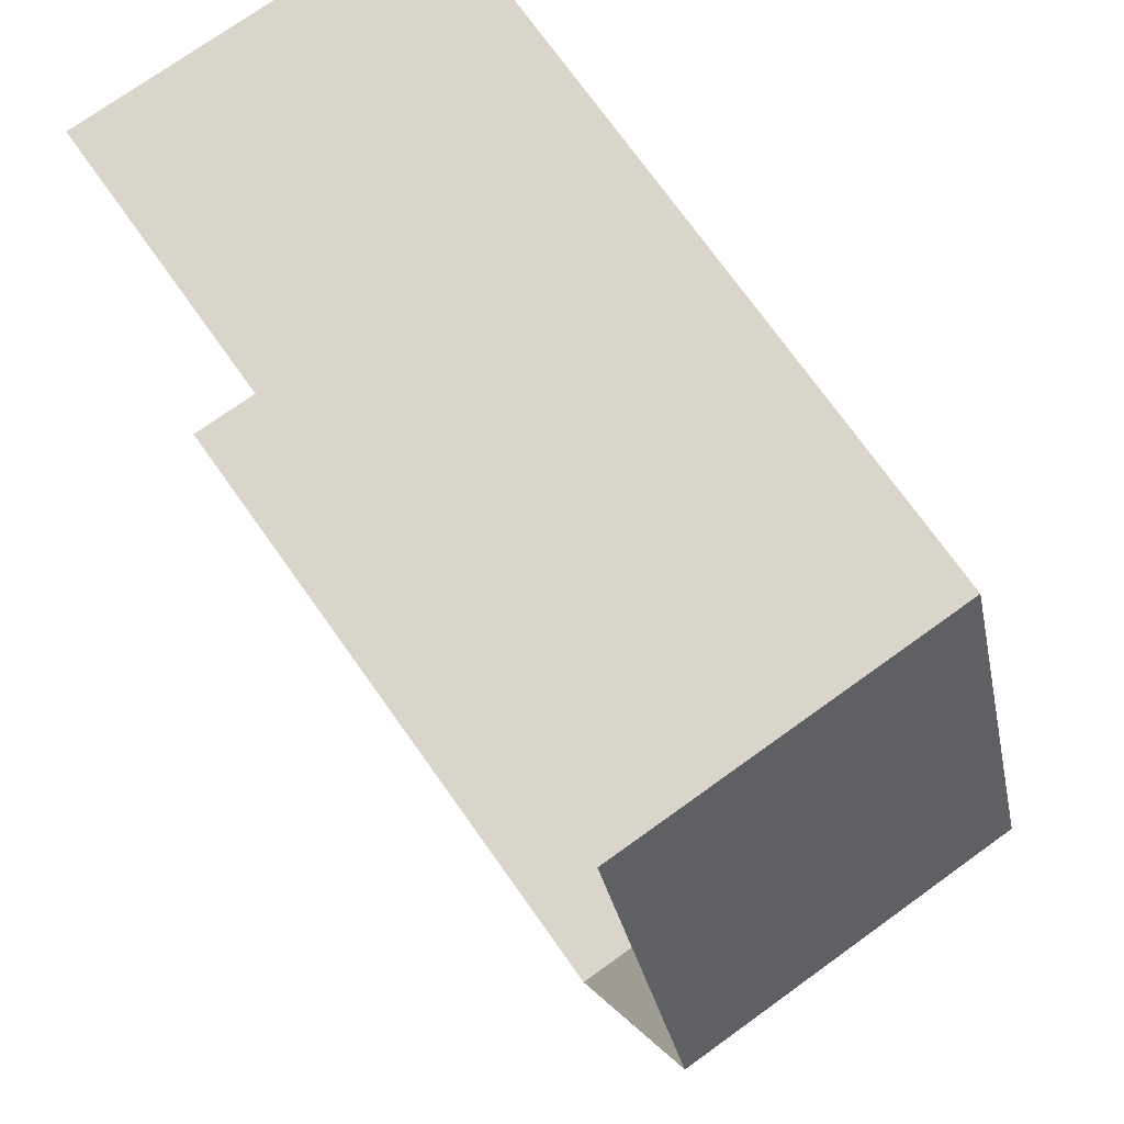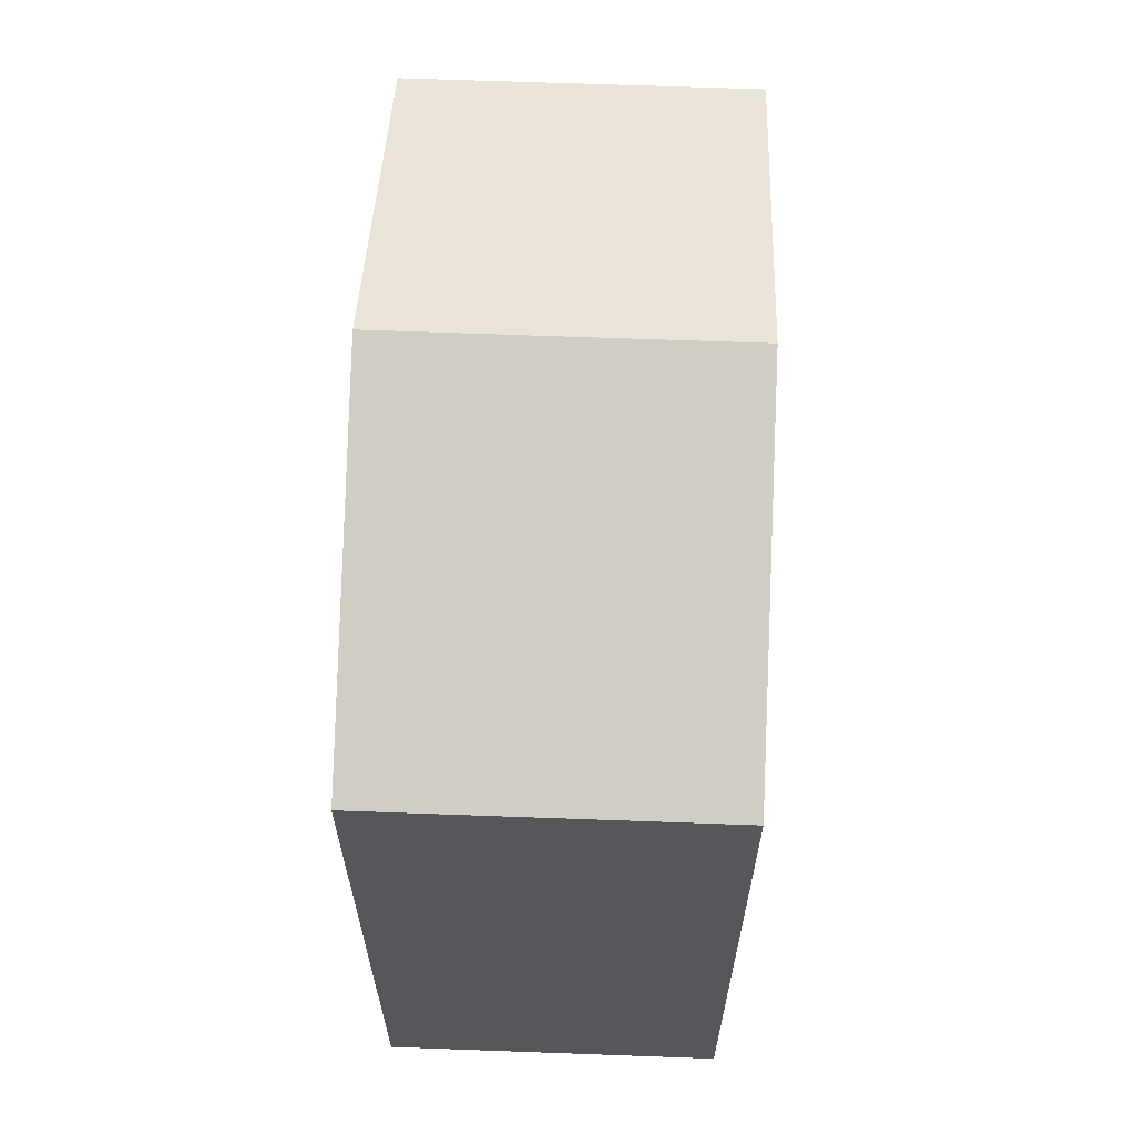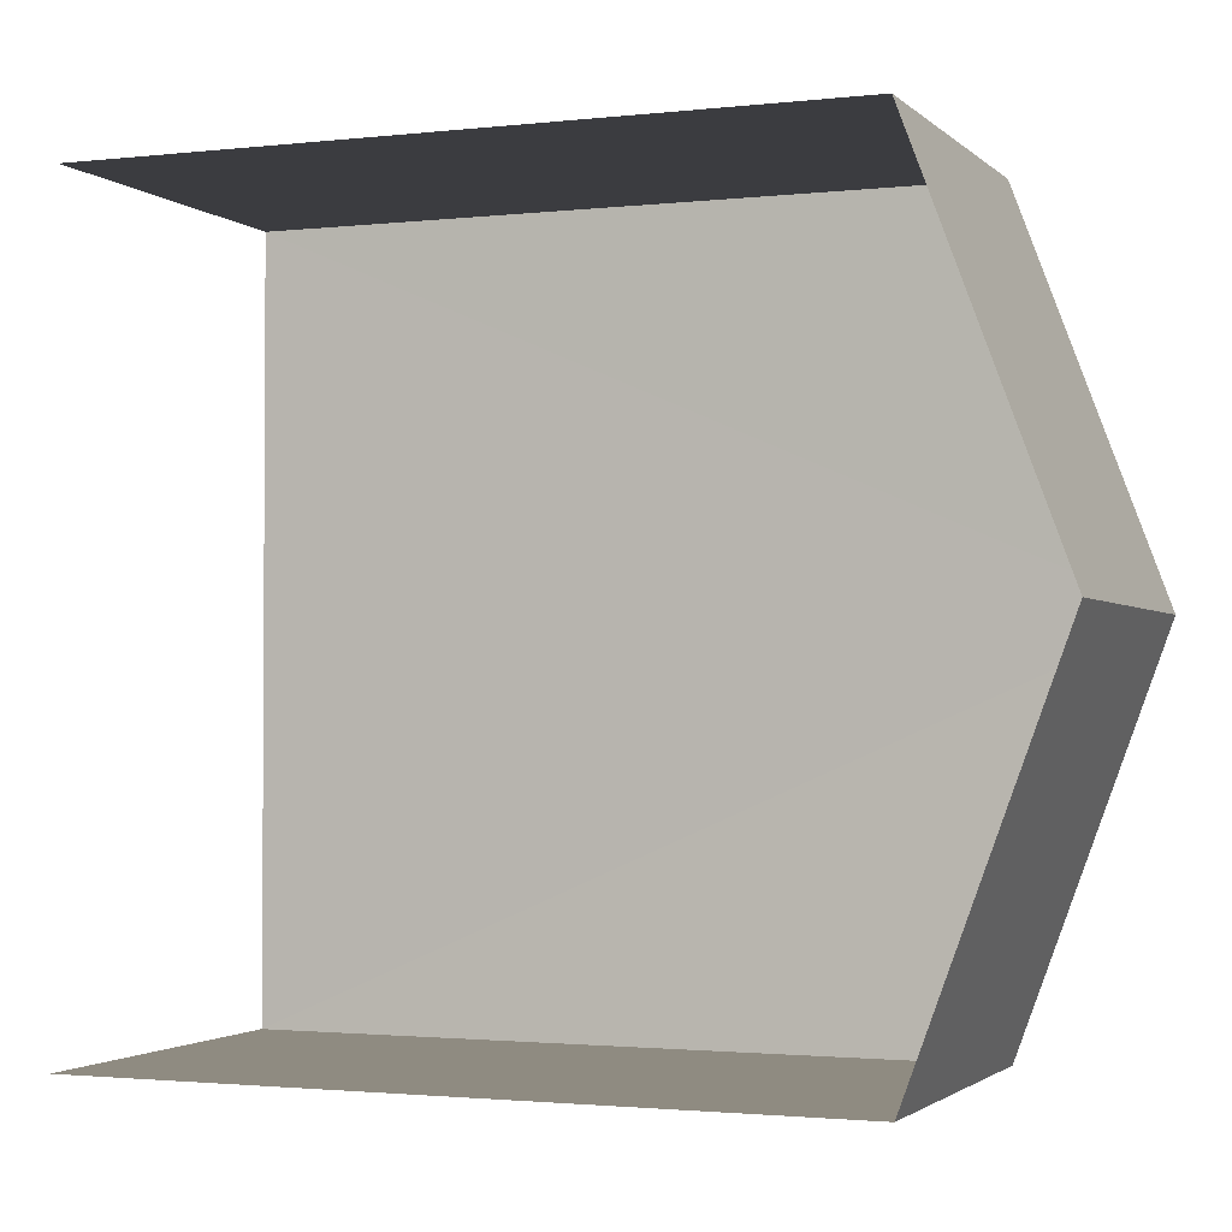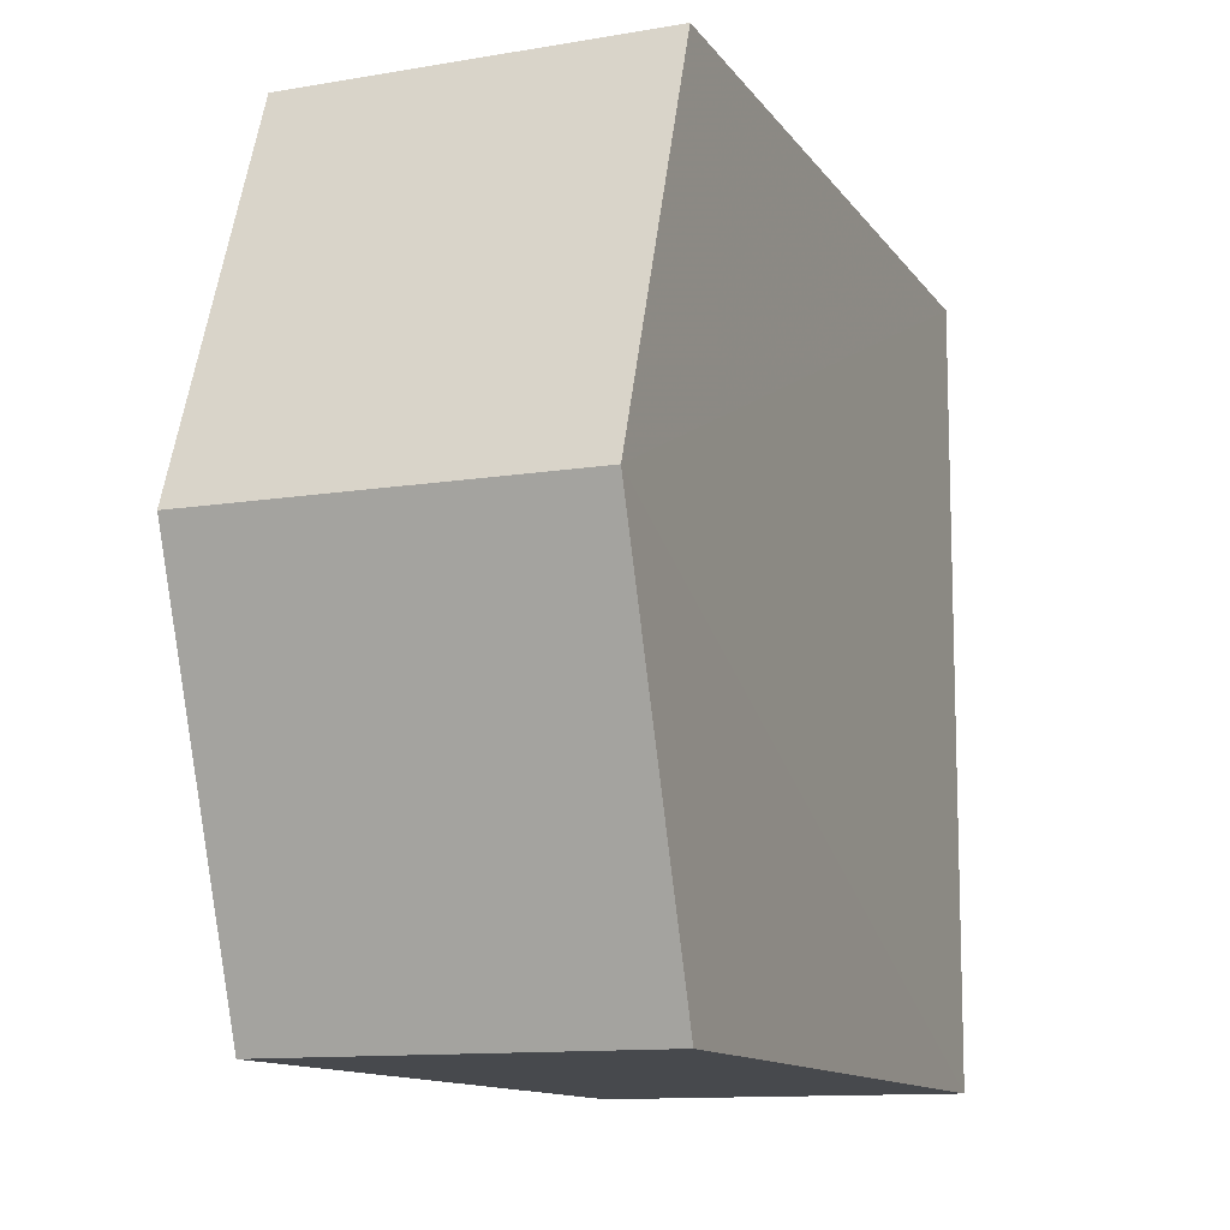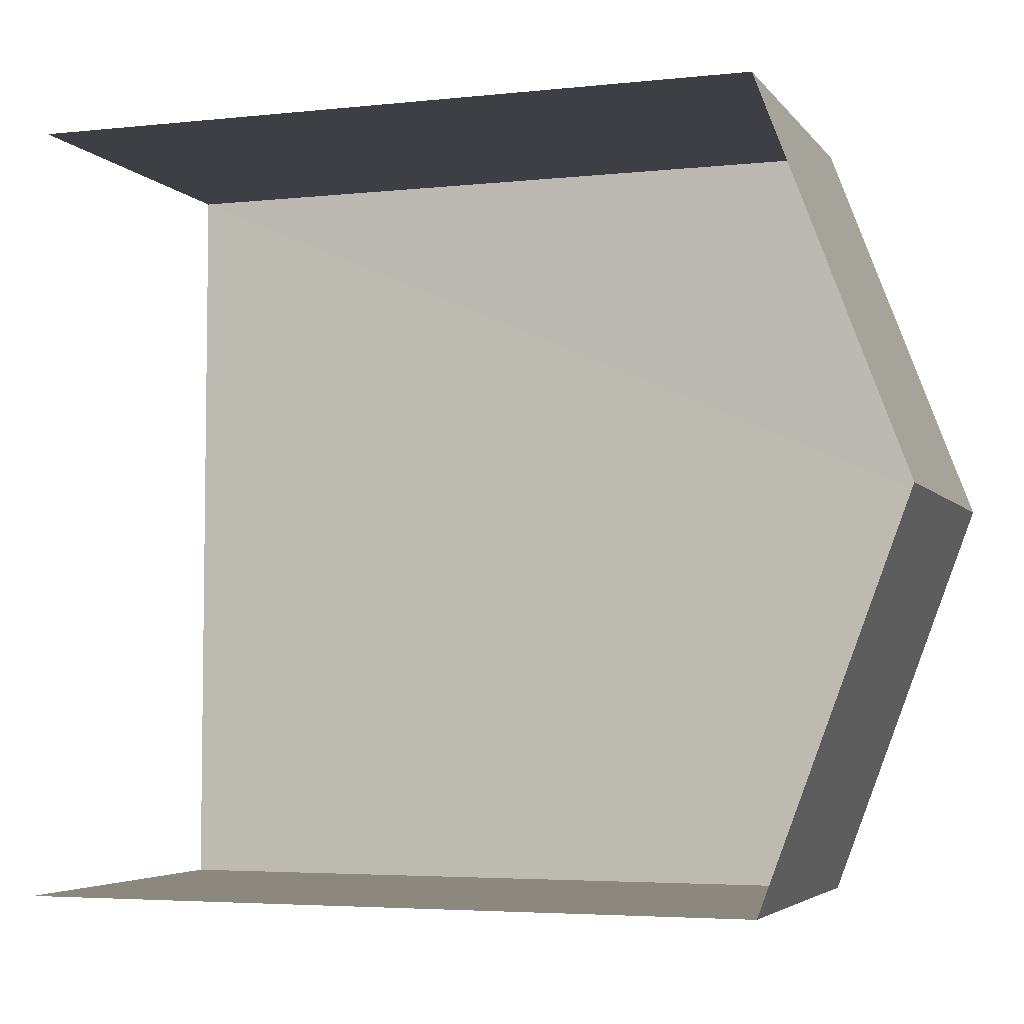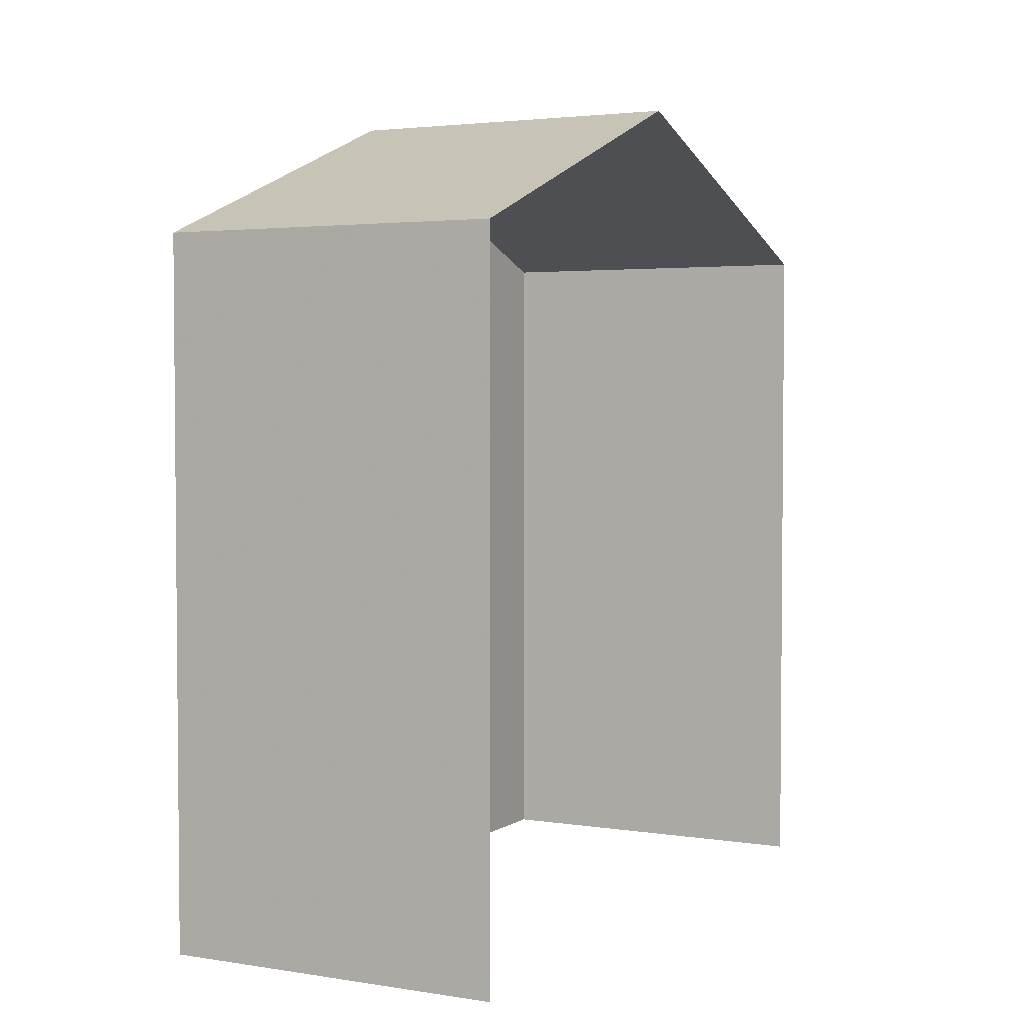
<metadata>
{"format":"obj","ext":"obj","renderer":"f3d","projection":"perspective","resolution":1024,"background":"white","views":[{"elev":74.5,"azim":-35.5,"up":"+Y"},{"elev":63.0,"azim":-178.0,"up":"+Z"},{"elev":-1.9,"azim":-68.2,"up":"+Y"},{"elev":-12.3,"azim":21.9,"up":"+Y"},{"elev":-4.3,"azim":-70.8,"up":"+Y"},{"elev":3.2,"azim":-152.5,"up":"+Z"}]}
</metadata>
<code>
v -3.723e+05 -1.043e+05 29.45
v -3.723e+05 -1.043e+05 29.45
v -3.723e+05 -1.043e+05 29.45
v -3.723e+05 -1.043e+05 29.45
v -3.723e+05 -1.043e+05 39.39
v -3.723e+05 -1.043e+05 39.39
v -3.723e+05 -1.043e+05 41.34
v -3.723e+05 -1.043e+05 41.34
v -3.723e+05 -1.043e+05 39.39
v -3.723e+05 -1.043e+05 39.39
f 1 2 3
f 1 4 2
f 6 3 7
f 3 2 7
f 2 9 7
f 5 6 7
f 8 5 7
f 9 10 8
f 7 9 8
f 9 2 4
f 10 9 4
f 10 4 8
f 4 1 8
f 1 5 8
f 5 1 3
f 6 5 3

</code>
